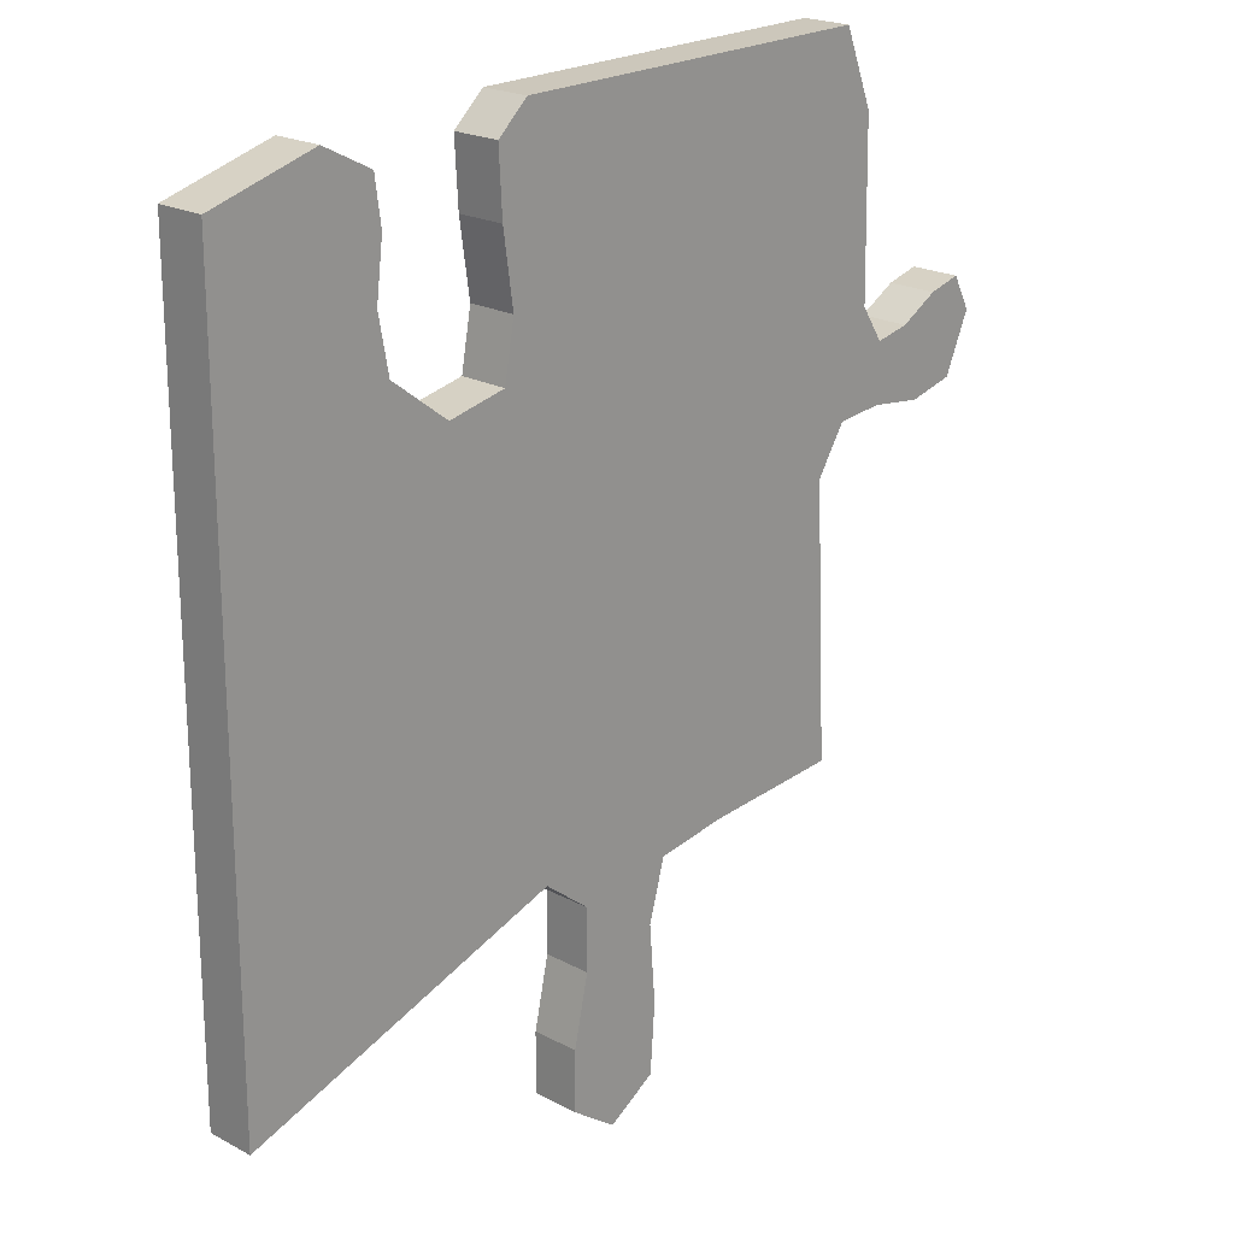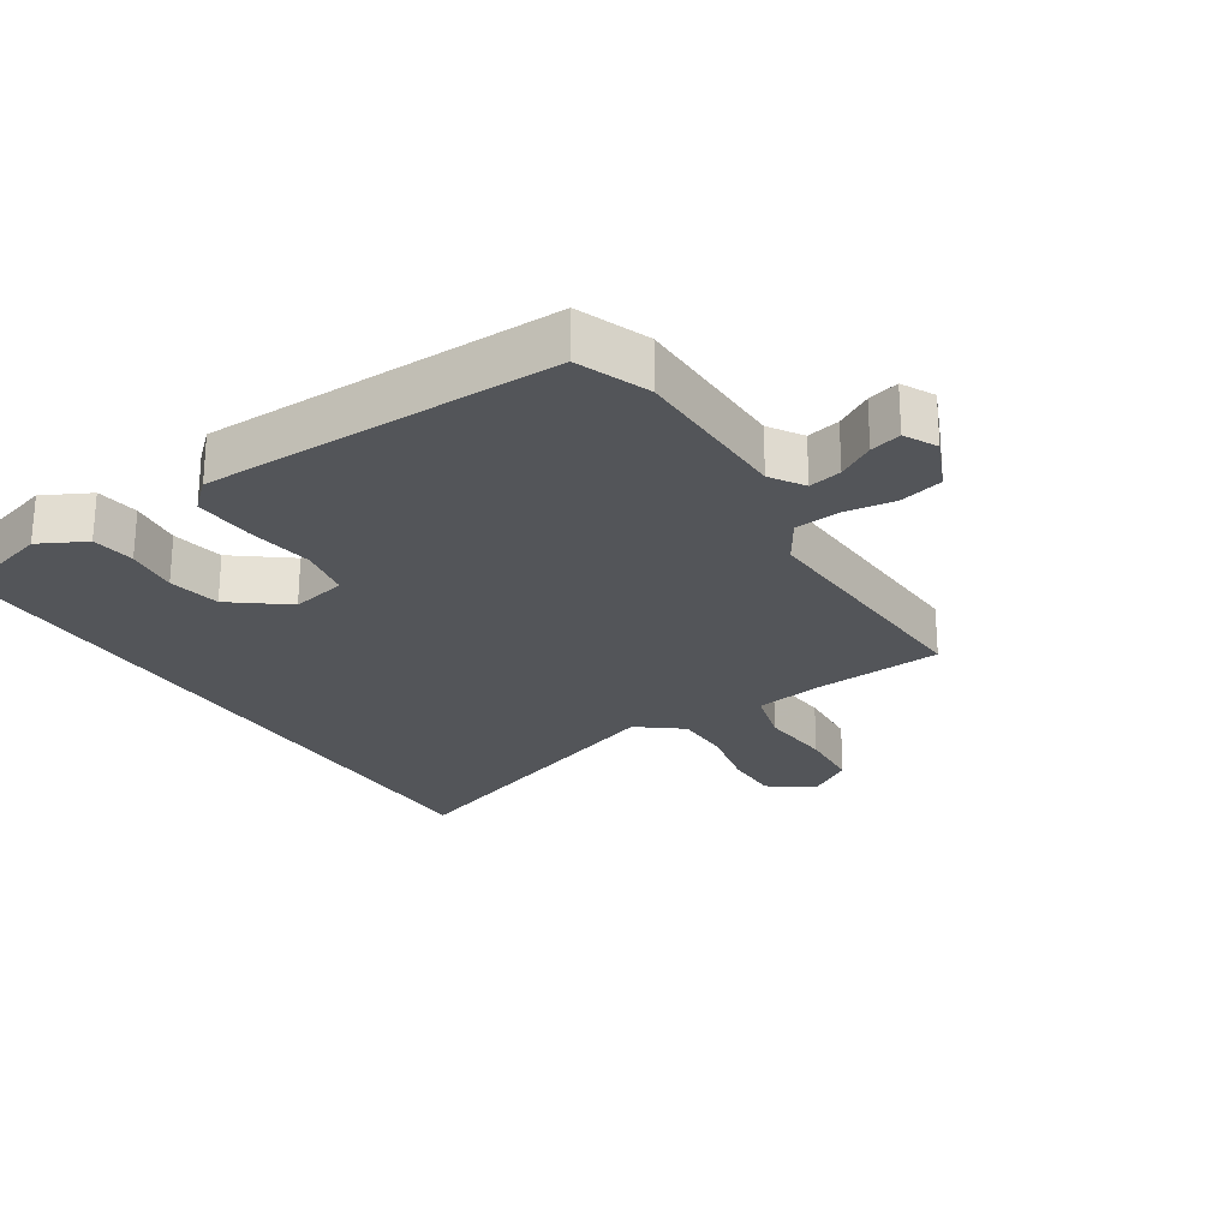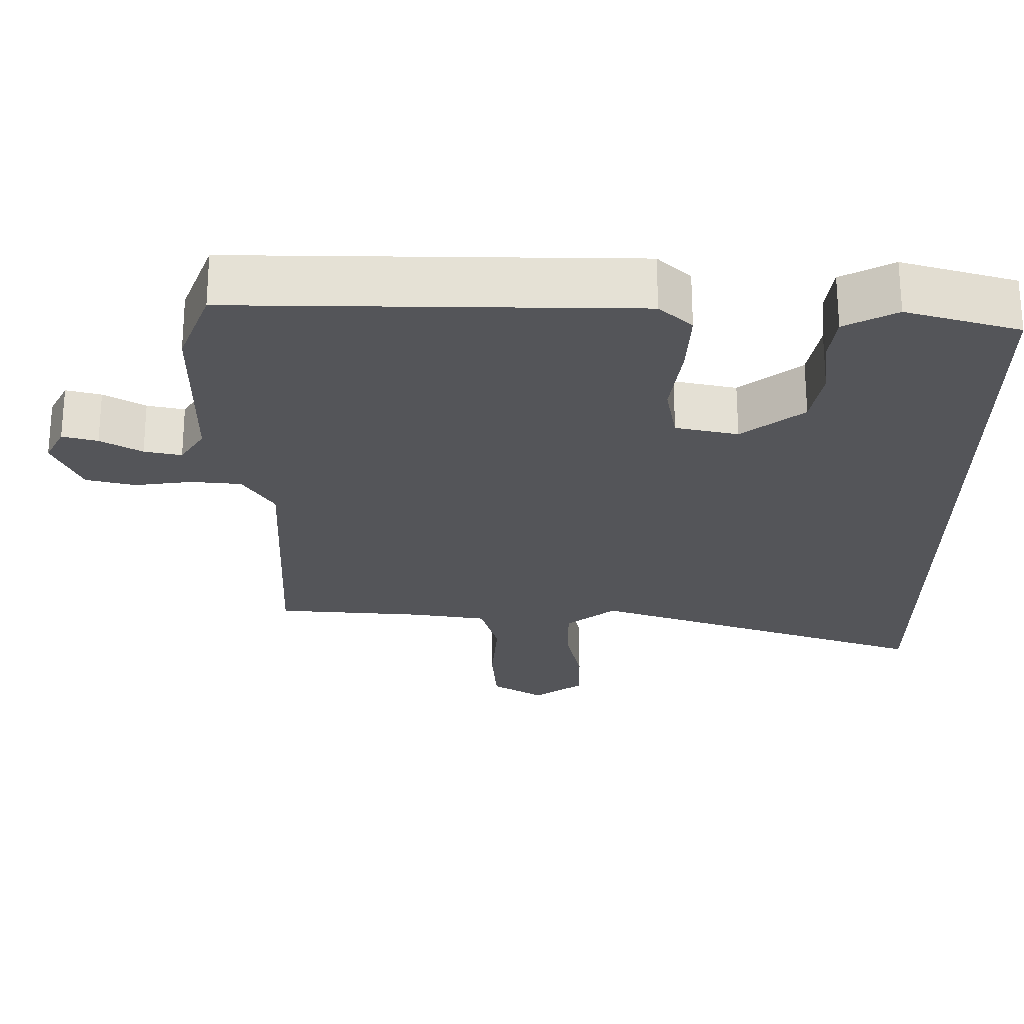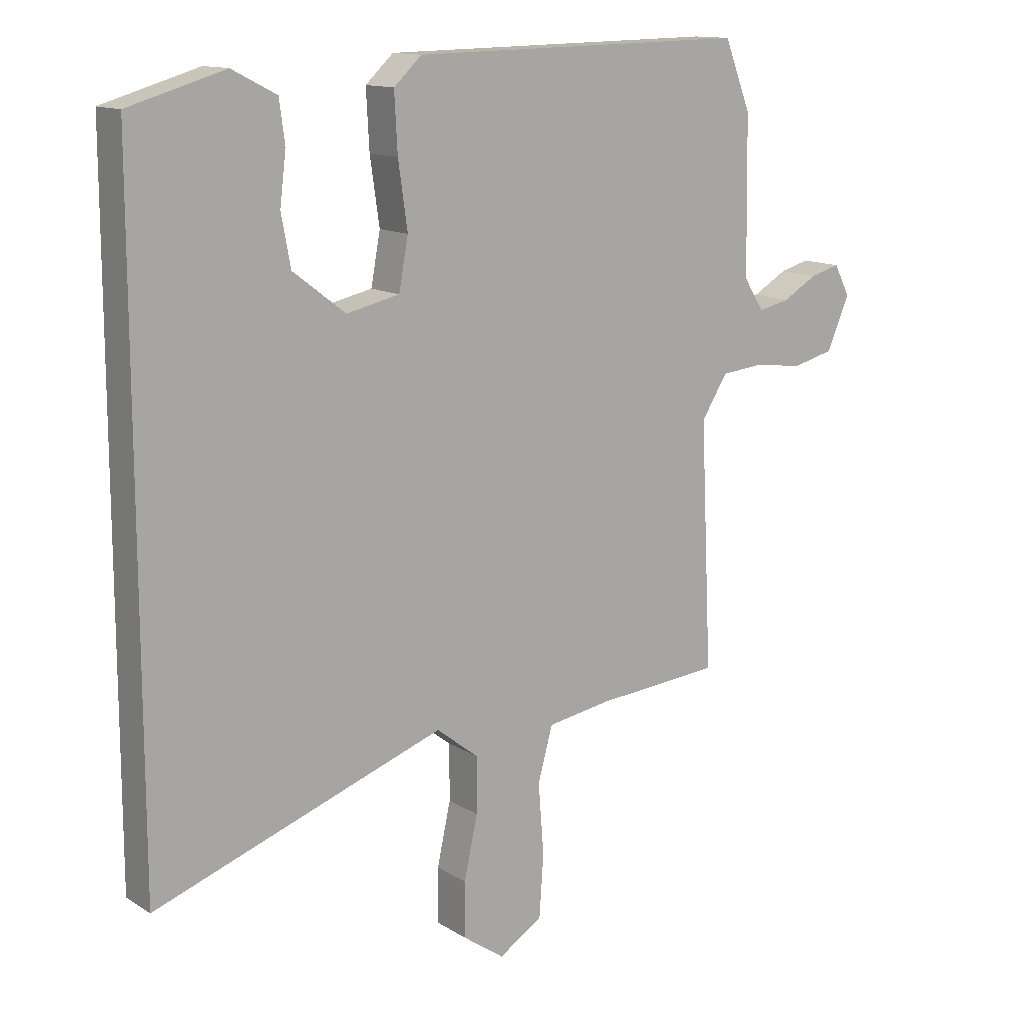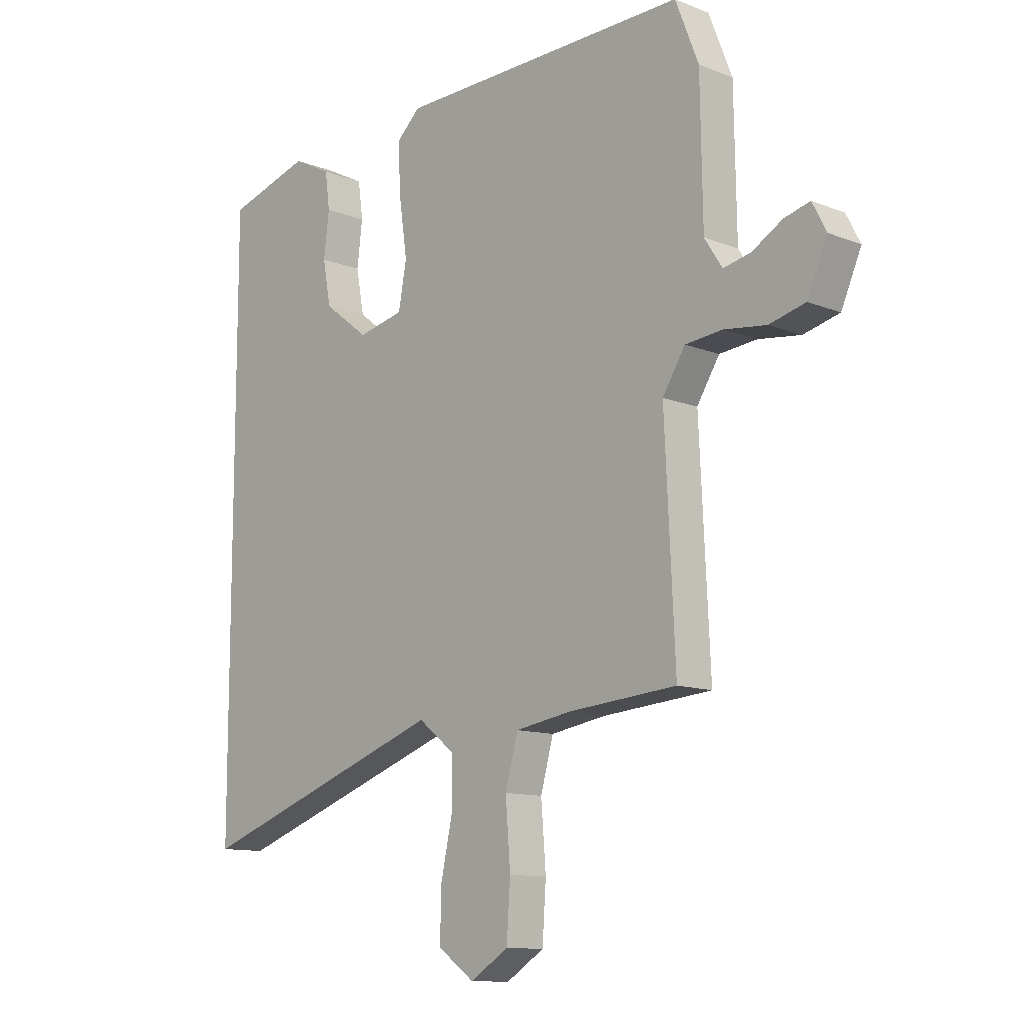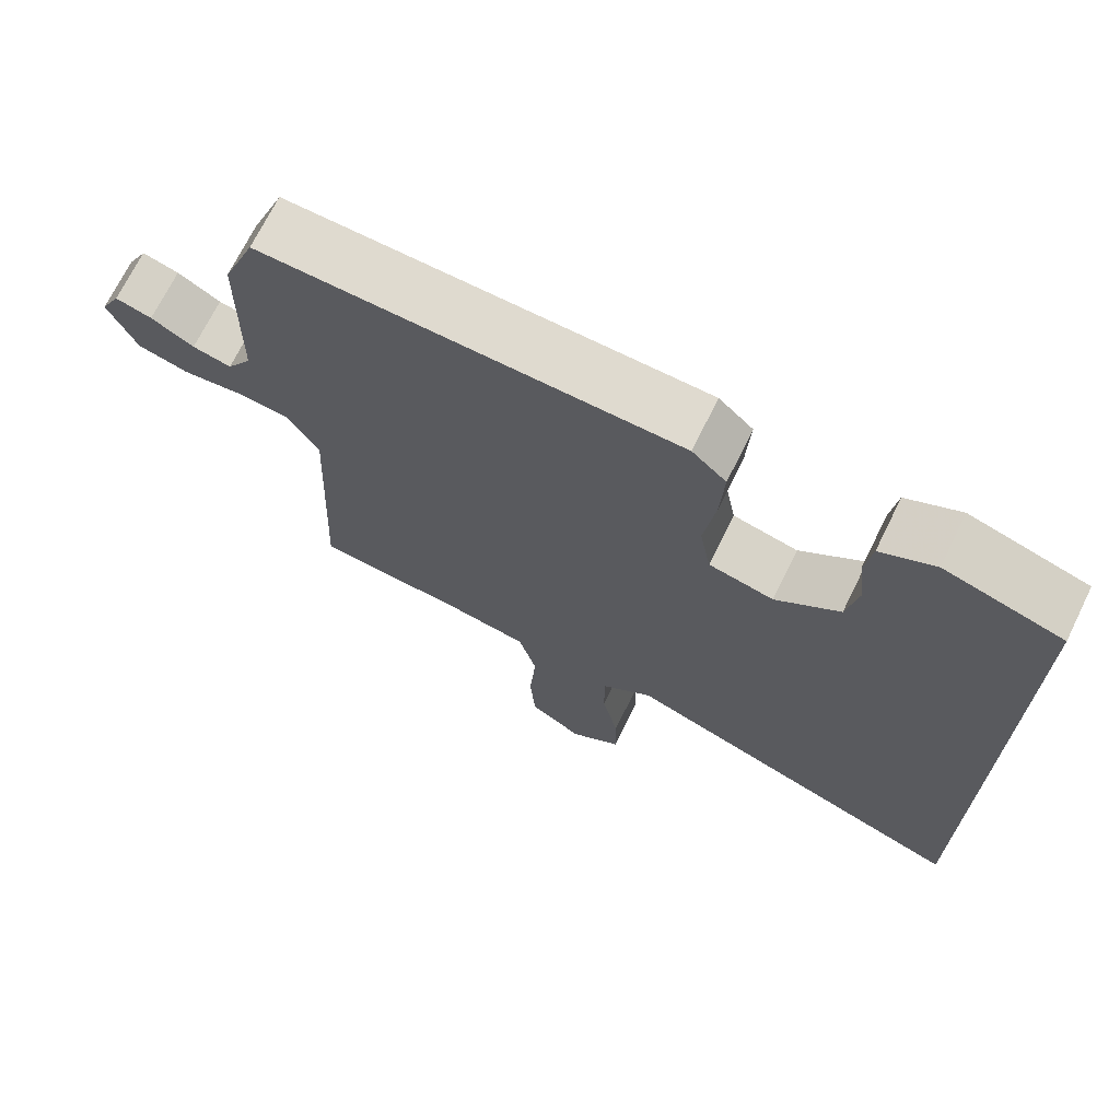
<metadata>
{"format":"obj","ext":"obj","renderer":"f3d","projection":"perspective","resolution":1024,"background":"white","views":[{"elev":21.0,"azim":-46.2,"up":"+Z"},{"elev":-24.3,"azim":32.4,"up":"+Y"},{"elev":65.3,"azim":179.9,"up":"+Z"},{"elev":13.2,"azim":-36.2,"up":"+Z"},{"elev":-11.6,"azim":46.5,"up":"+Z"},{"elev":70.5,"azim":-153.8,"up":"+Z"}]}
</metadata>
<code>
v -0.5 0.07 -0.636
v -0.5 0.07 0.436
v -0.344 0.07 0.482
v -0.272 0.07 0.445
v -0.263 0.07 0.378
v -0.273 0.07 0.296
v -0.258 0.07 0.215
v -0.173 0.07 0.15
v -0.087 0.07 0.169
v -0.072 0.07 0.251
v -0.087 0.07 0.356
v -0.092 0.07 0.449
v -0.047 0.07 0.491
v 0.499 0.07 0.501
v 0.542 0.07 0.391
v 0.546 0.07 0.14
v 0.579 0.07 0.089
v 0.63 0.07 0.1
v 0.686 0.07 0.133
v 0.734 0.07 0.146
v 0.76 0.07 0.096
v 0.723 0.07 0.011
v 0.656 0.07 -0.006
v 0.577 0.07 0.004
v 0.508 0.07 -0.003
v 0.466 0.07 -0.07
v 0.485 0.07 -0.467
v 0.282 0.07 -0.484
v 0.178 0.07 -0.501
v 0.154 0.07 -0.588
v 0.163 0.07 -0.703
v 0.156 0.07 -0.804
v 0.085 0.07 -0.849
v 0.017 0.07 -0.801
v 0.018 0.07 -0.713
v 0.04 0.07 -0.612
v 0.04 0.07 -0.522
v -0.028 0.07 -0.469
v -0.5 0 -0.636
v -0.5 0 0.436
v -0.344 0 0.482
v -0.272 0 0.445
v -0.263 0 0.378
v -0.273 0 0.296
v -0.258 0 0.215
v -0.173 0 0.15
v -0.087 0 0.169
v -0.072 0 0.251
v -0.087 0 0.356
v -0.092 0 0.449
v -0.047 0 0.491
v 0.499 0 0.501
v 0.542 0 0.391
v 0.546 0 0.14
v 0.579 0 0.089
v 0.63 0 0.1
v 0.686 0 0.133
v 0.734 0 0.146
v 0.76 0 0.096
v 0.723 0 0.011
v 0.656 0 -0.006
v 0.577 0 0.004
v 0.508 0 -0.003
v 0.466 0 -0.07
v 0.485 0 -0.467
v 0.282 0 -0.484
v 0.178 0 -0.501
v 0.154 0 -0.588
v 0.163 0 -0.703
v 0.156 0 -0.804
v 0.085 0 -0.849
v 0.017 0 -0.801
v 0.018 0 -0.713
v 0.04 0 -0.612
v 0.04 0 -0.522
v -0.028 0 -0.469
f 33 34 35 36
f 33 36 37
f 30 31 32 33
f 30 33 37
f 29 30 37 38
f 26 27 28
f 26 28 29 38
f 21 22 23 24
f 21 24 25
f 18 19 20 21
f 17 18 21 25
f 16 17 25
f 10 11 12 13
f 10 13 14 15
f 3 4 5 6
f 3 6 7
f 2 3 7
f 1 2 7
f 38 1 7 8
f 9 10 15 16
f 16 25 26 38
f 8 9 16 38
f 74 73 72 71
f 75 74 71
f 71 70 69 68
f 75 71 68
f 76 75 68 67
f 66 65 64
f 76 67 66 64
f 62 61 60 59
f 63 62 59
f 59 58 57 56
f 63 59 56 55
f 63 55 54
f 51 50 49 48
f 53 52 51 48
f 44 43 42 41
f 45 44 41
f 45 41 40
f 45 40 39
f 46 45 39 76
f 54 53 48 47
f 76 64 63 54
f 76 54 47 46
f 1 39 40 2
f 2 40 41 3
f 3 41 42 4
f 4 42 43 5
f 5 43 44 6
f 6 44 45 7
f 7 45 46 8
f 8 46 47 9
f 9 47 48 10
f 10 48 49 11
f 11 49 50 12
f 12 50 51 13
f 13 51 52 14
f 14 52 53 15
f 15 53 54 16
f 16 54 55 17
f 17 55 56 18
f 18 56 57 19
f 19 57 58 20
f 20 58 59 21
f 21 59 60 22
f 22 60 61 23
f 23 61 62 24
f 24 62 63 25
f 25 63 64 26
f 26 64 65 27
f 27 65 66 28
f 28 66 67 29
f 29 67 68 30
f 30 68 69 31
f 31 69 70 32
f 32 70 71 33
f 33 71 72 34
f 34 72 73 35
f 35 73 74 36
f 36 74 75 37
f 37 75 76 38
f 38 76 39 1

</code>
